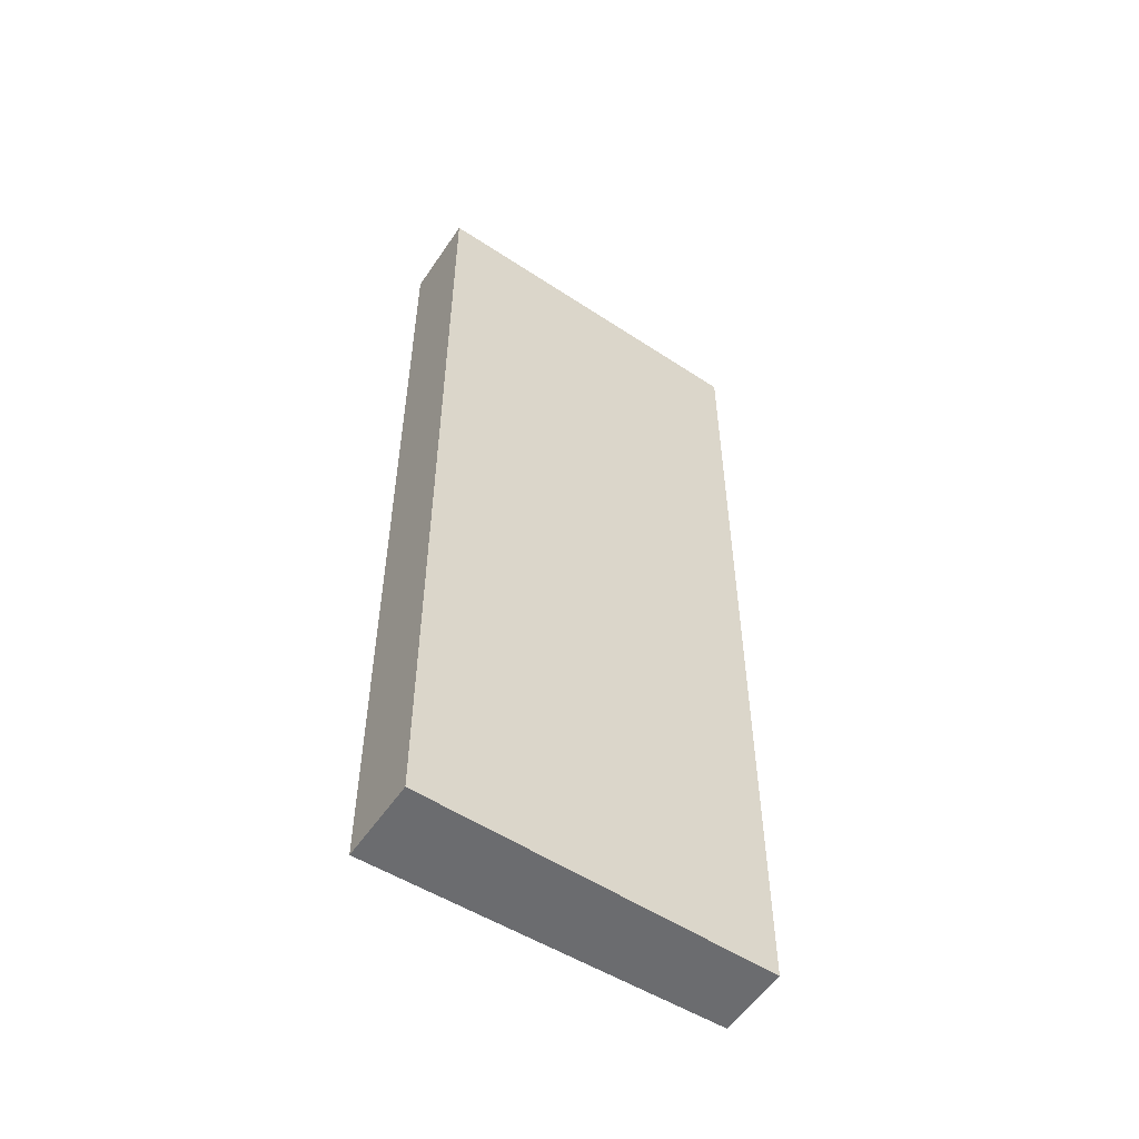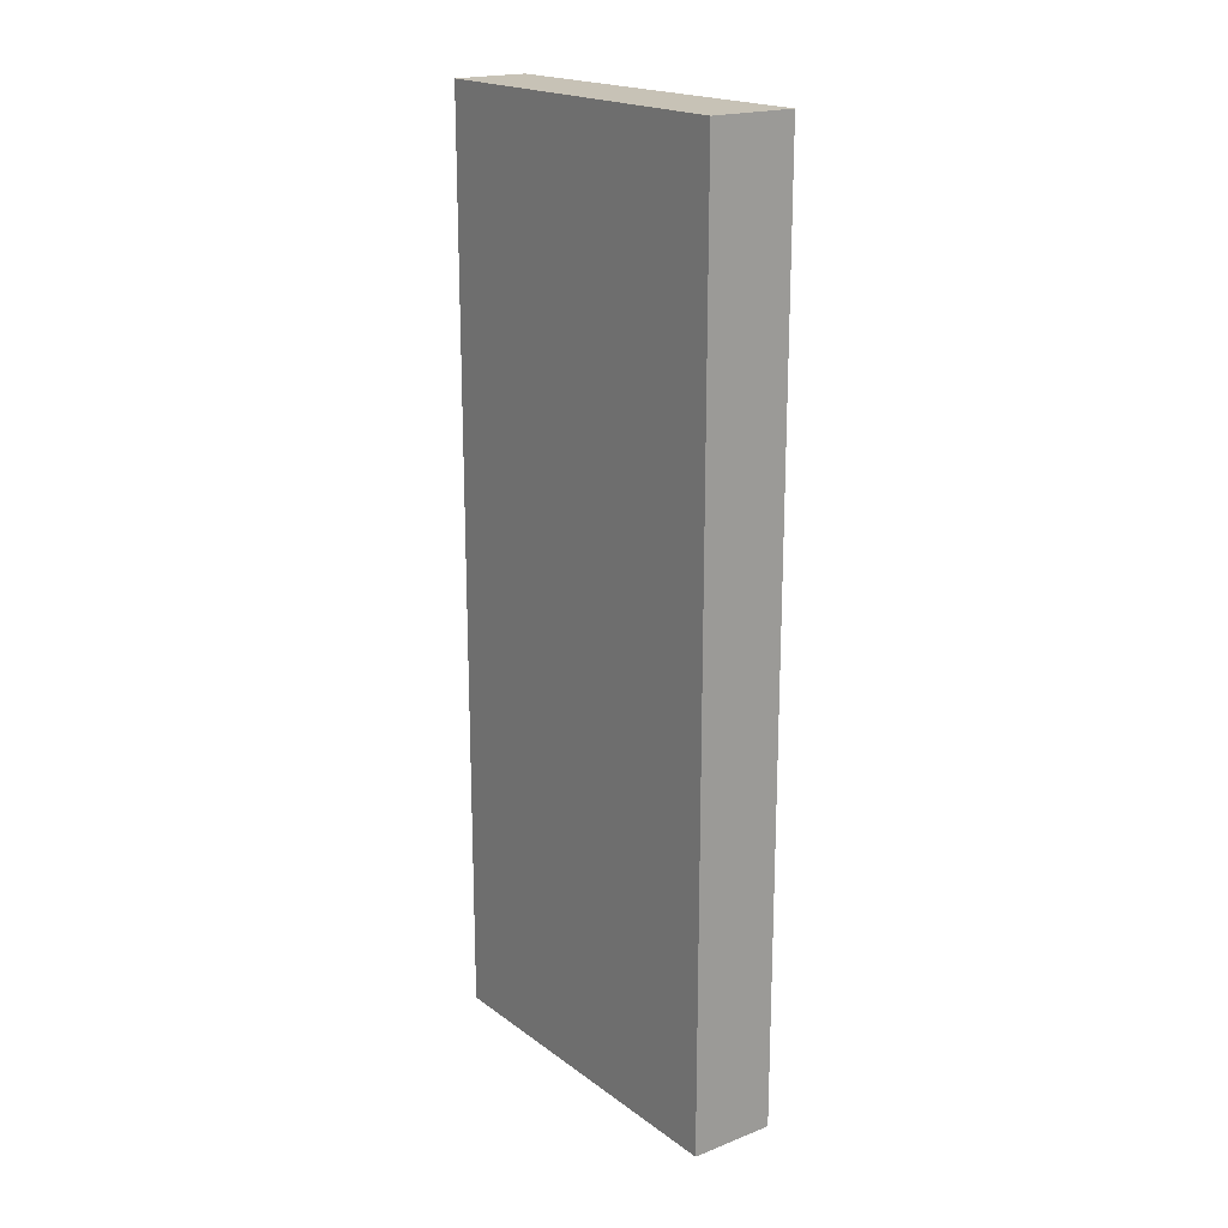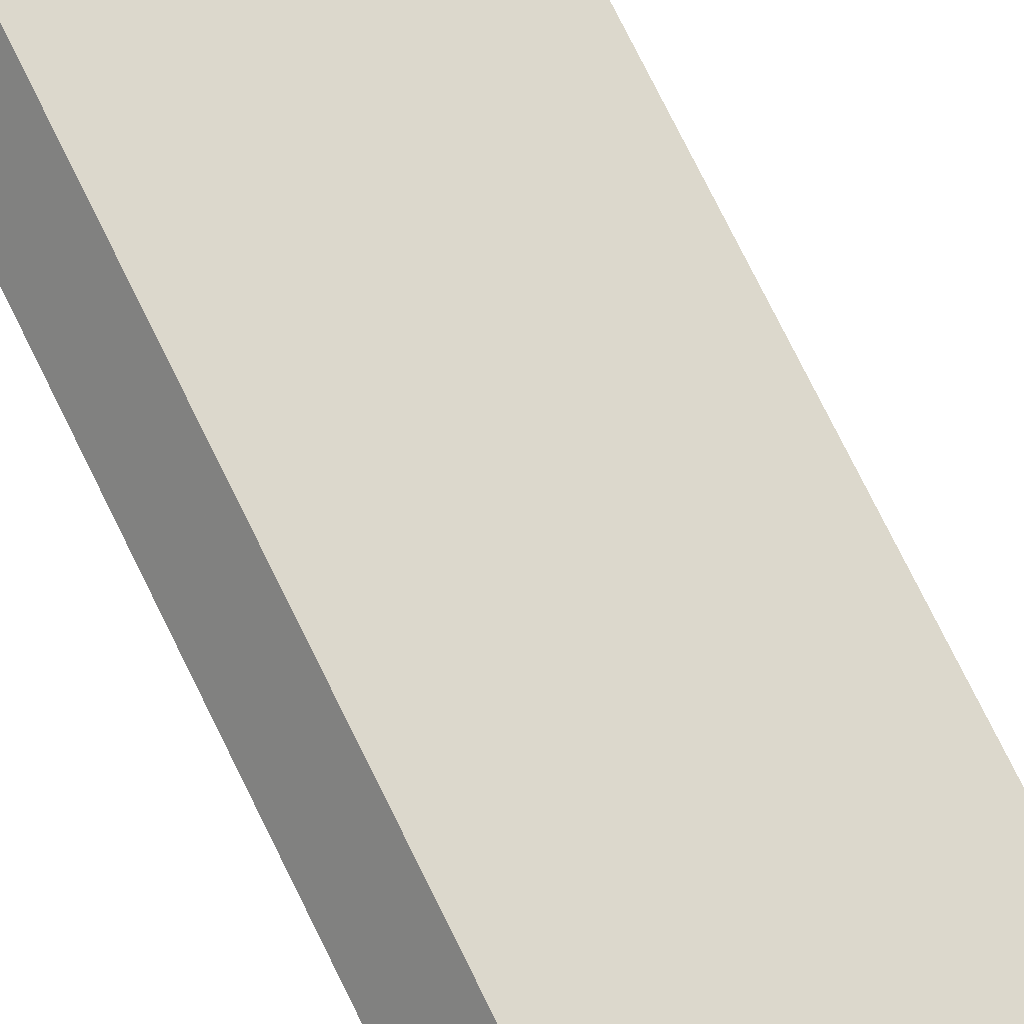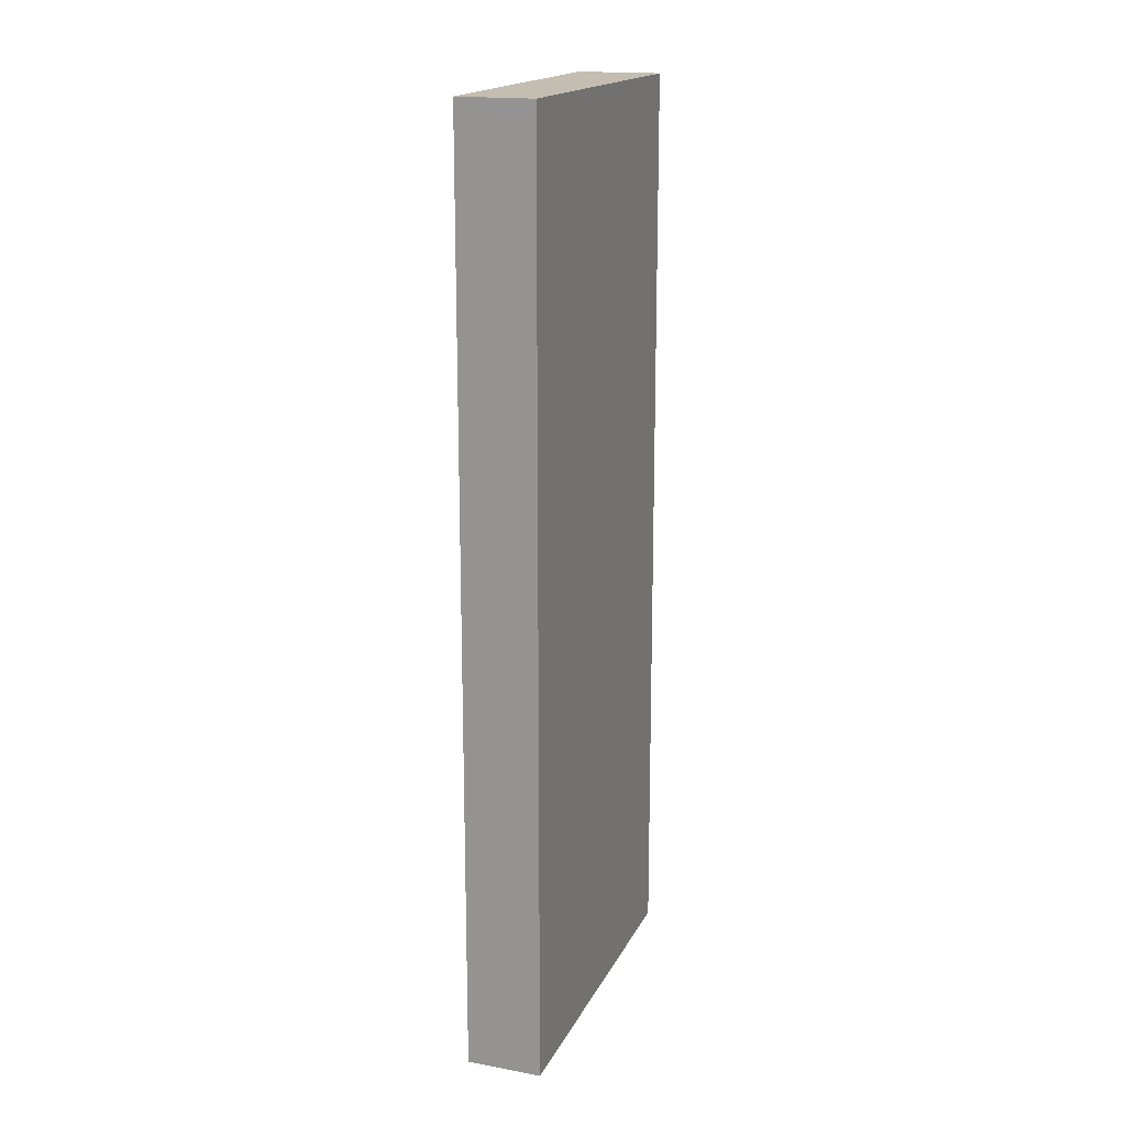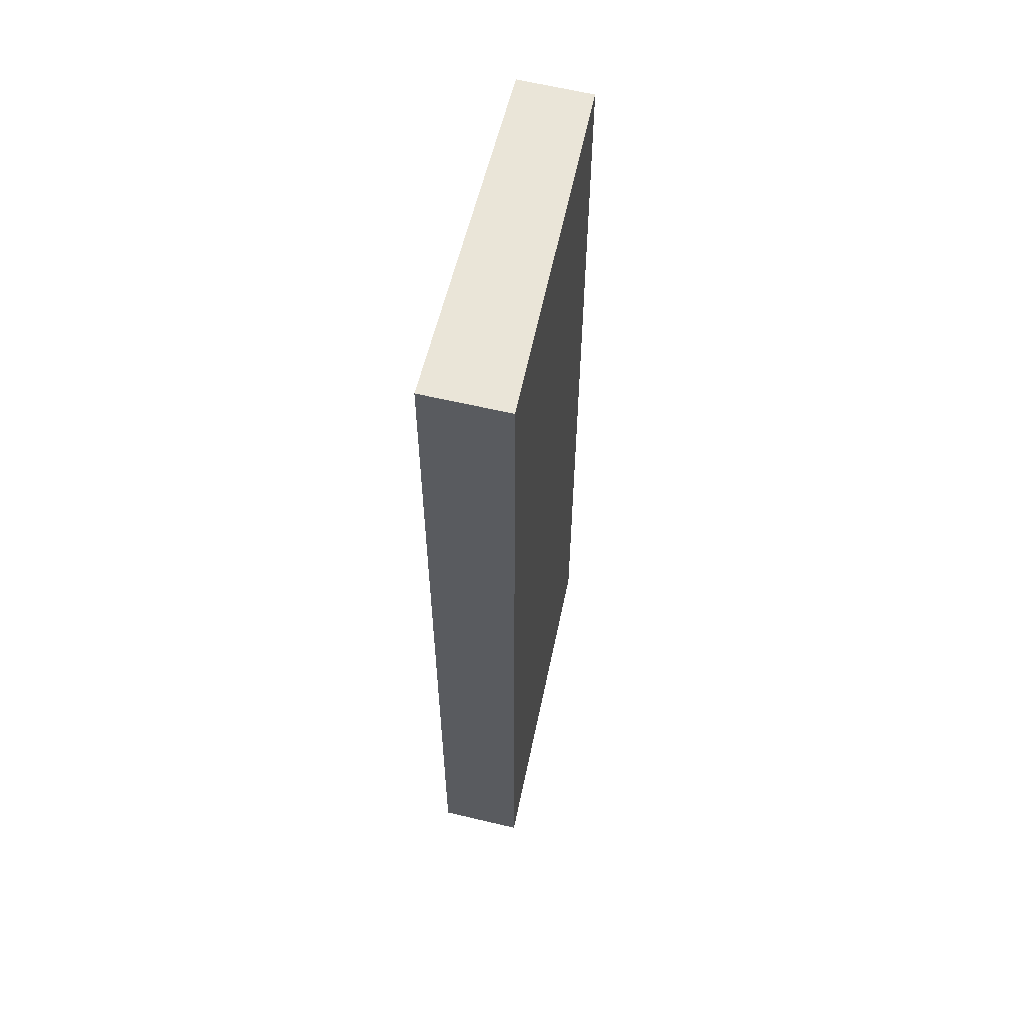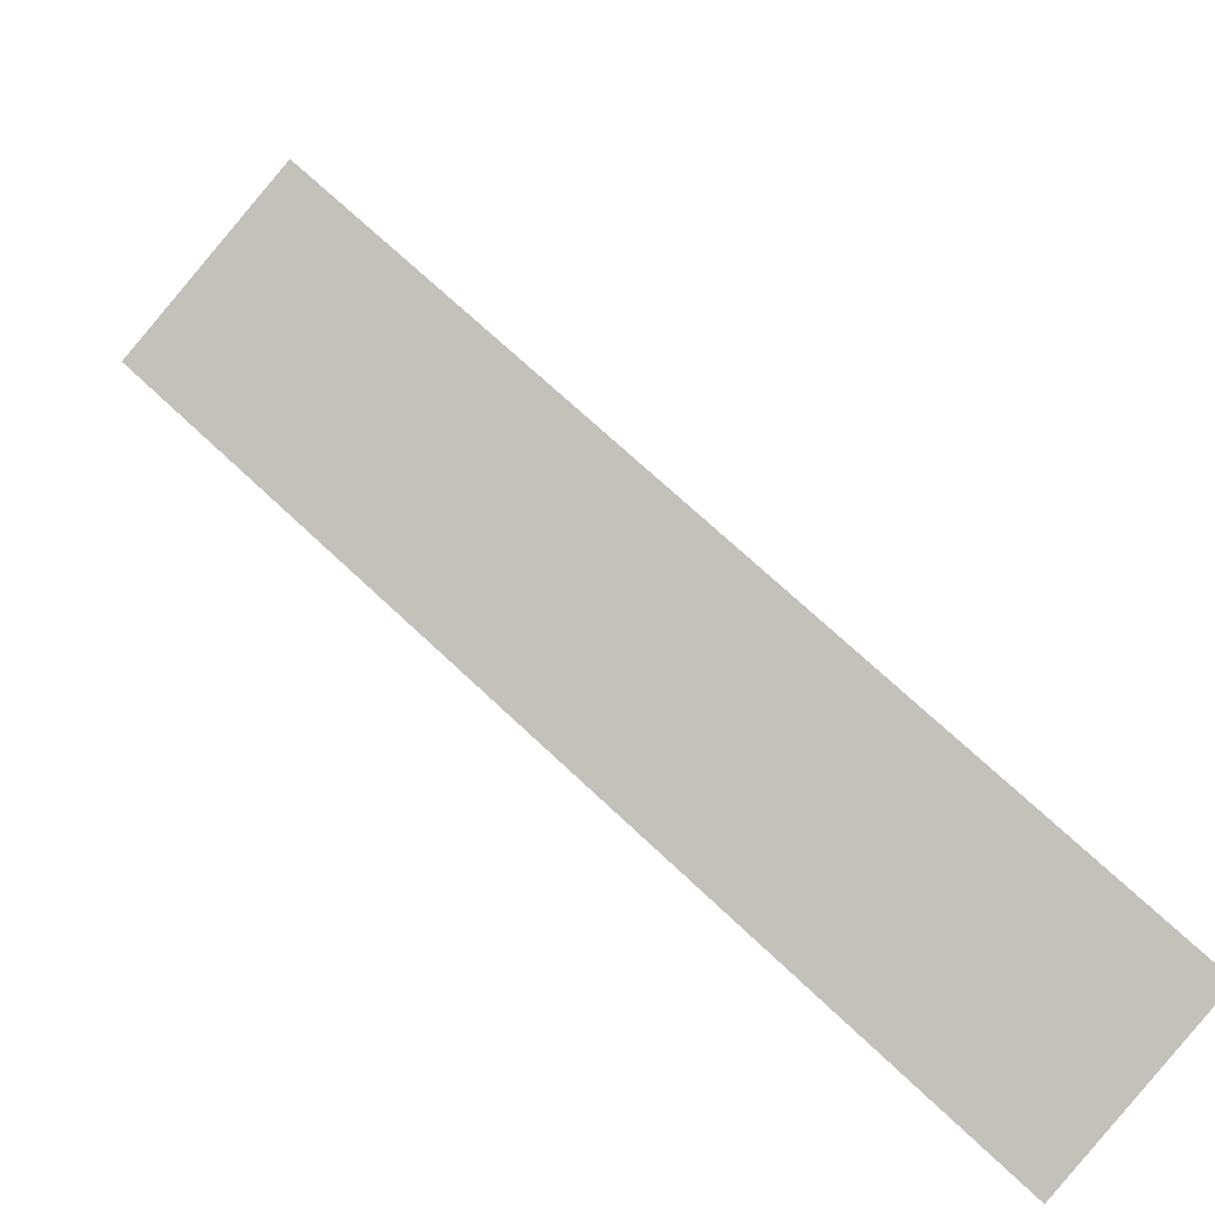
<metadata>
{"format":"obj","ext":"obj","renderer":"f3d","projection":"perspective","resolution":1024,"background":"white","views":[{"elev":-53.7,"azim":-172.6,"up":"+Y"},{"elev":19.3,"azim":94.4,"up":"+Y"},{"elev":78.4,"azim":-26.5,"up":"+Z"},{"elev":17.2,"azim":-29.9,"up":"+Y"},{"elev":59.0,"azim":144.4,"up":"+Y"},{"elev":2.8,"azim":-2.7,"up":"+Z"}]}
</metadata>
<code>
g default
v -1.646 0 2.203
v -2.35 0 1.358
v 1.537 0 -2.214
v 2.348 0 -1.268
v -1.646 13.51 2.203
v -2.35 13.51 1.358
v 1.537 13.51 -2.214
v 2.348 13.51 -1.268
f 1 2 4
f 3 4 2
f 8 6 5
f 6 8 7
f 2 1 5
f 5 6 2
f 1 4 8
f 8 5 1
f 4 3 7
f 7 8 4
f 3 2 6
f 6 7 3

</code>
